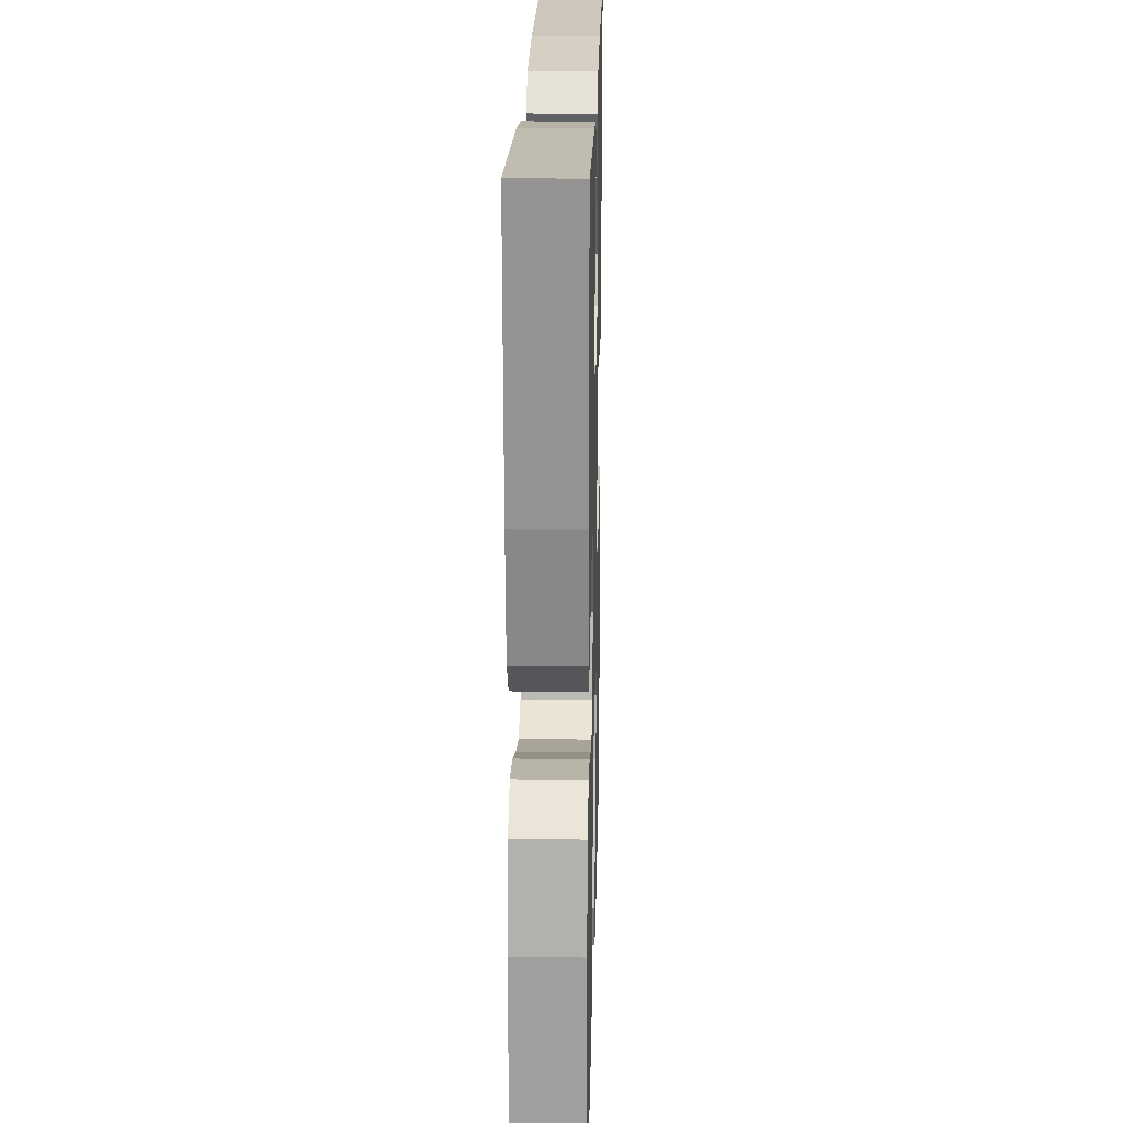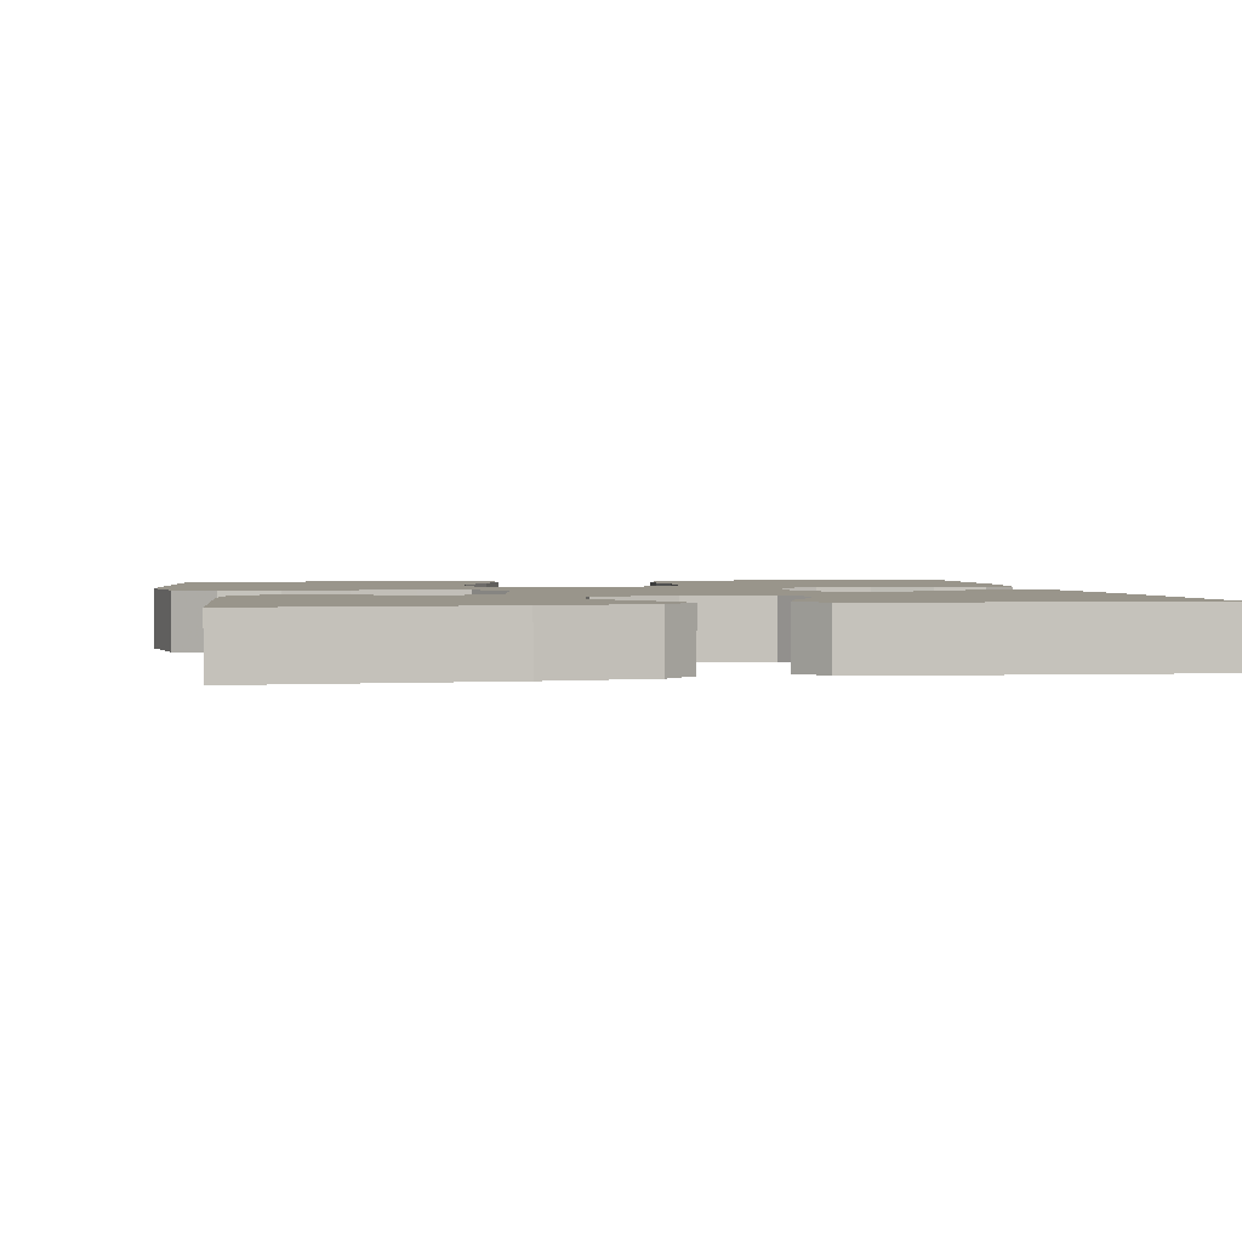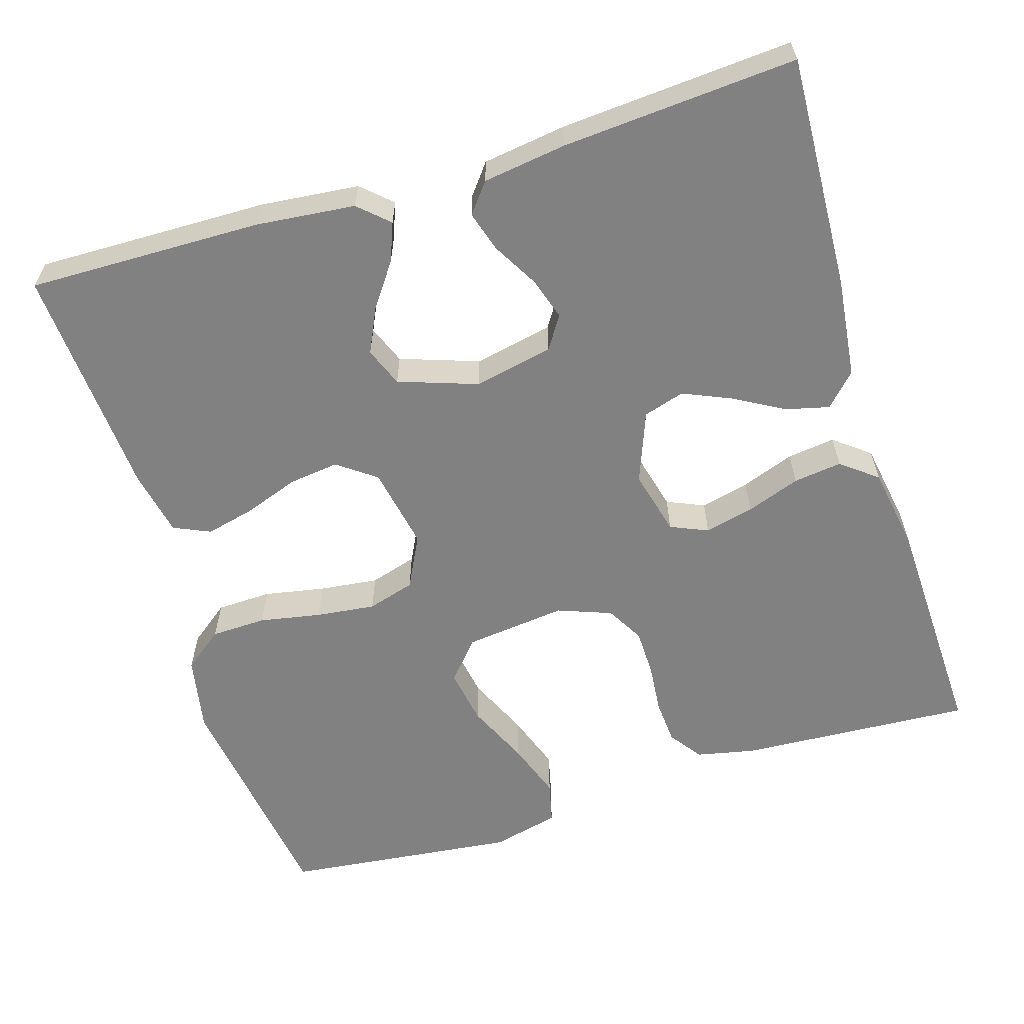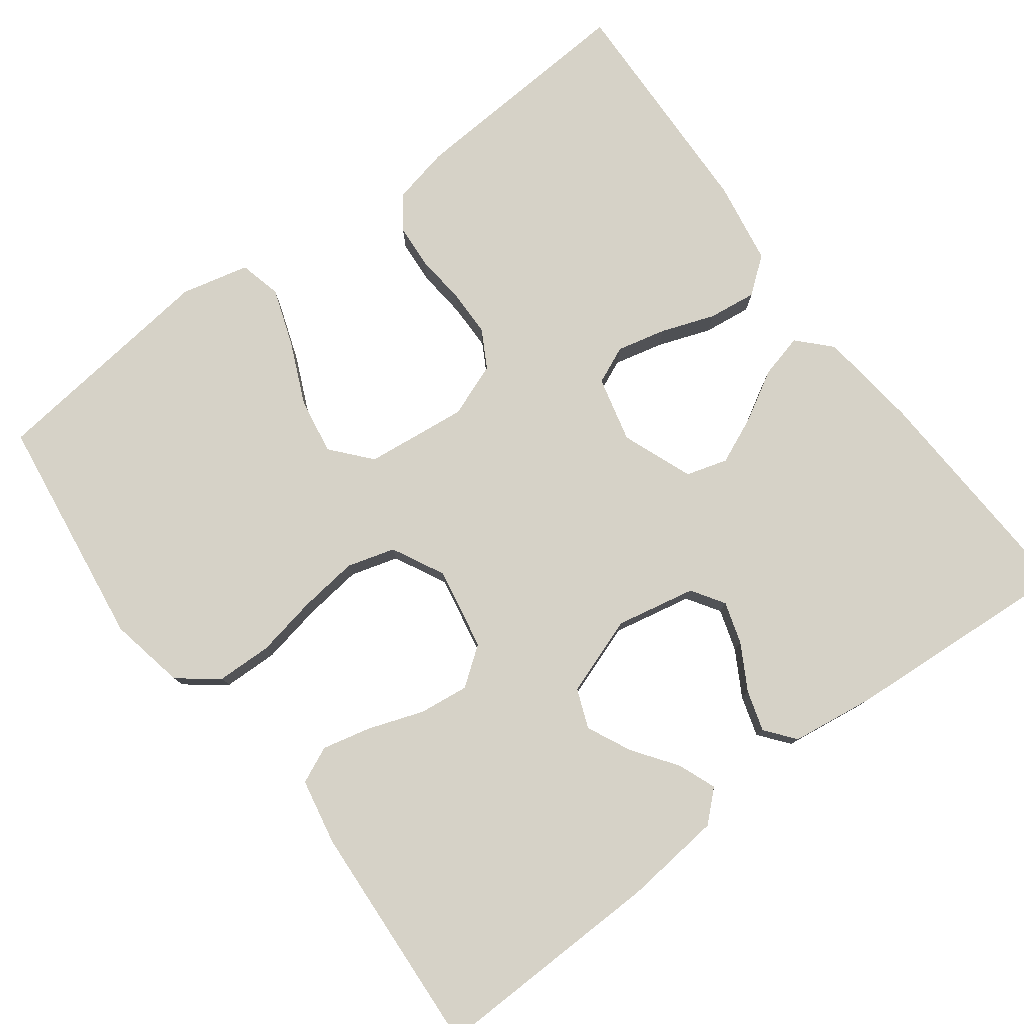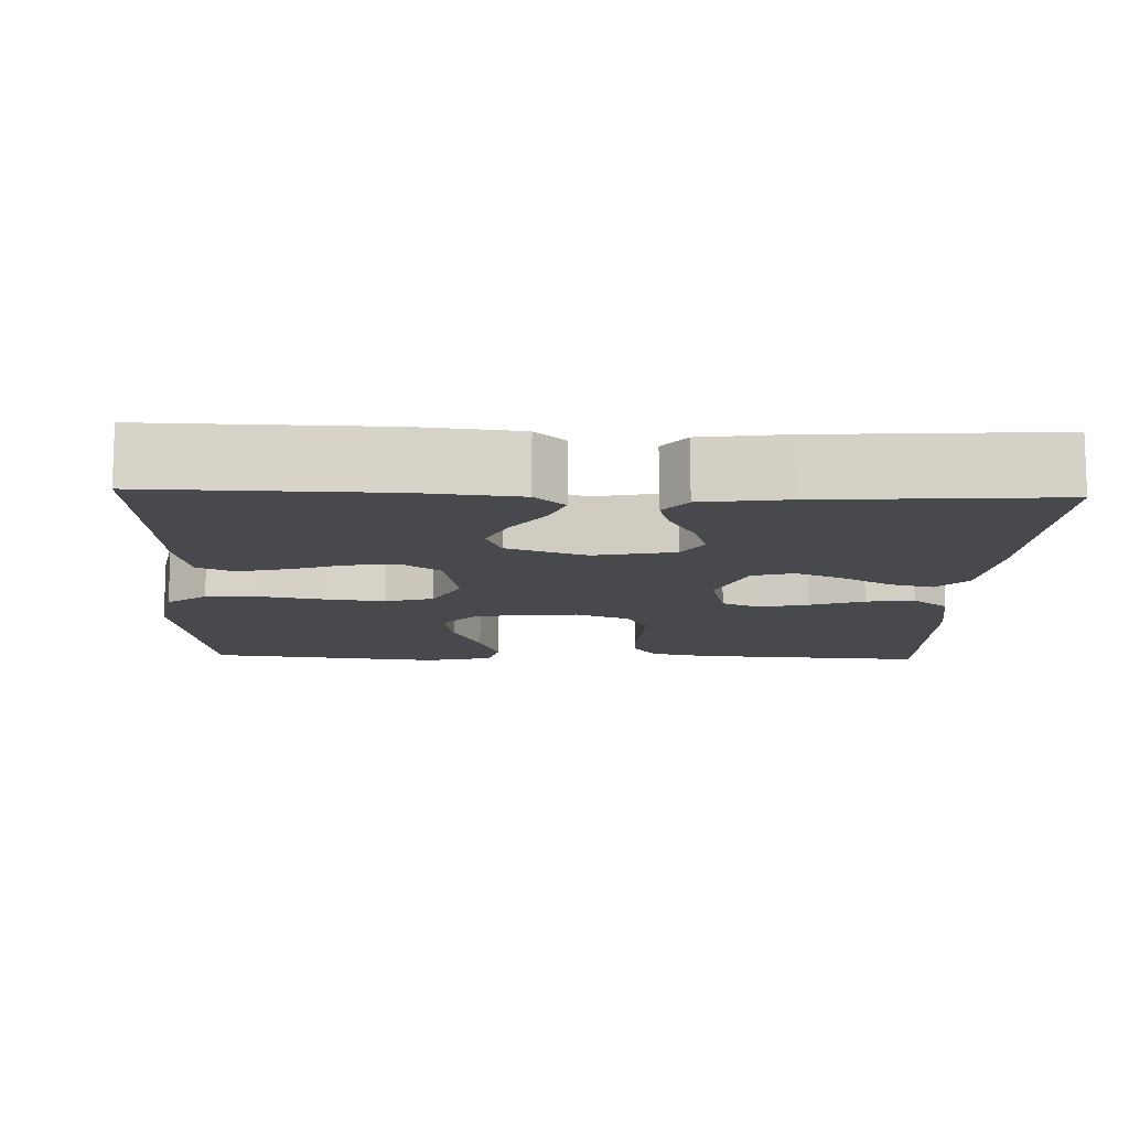
<metadata>
{"format":"obj","ext":"obj","renderer":"f3d","projection":"perspective","resolution":1024,"background":"white","views":[{"elev":20.4,"azim":91.4,"up":"+Z"},{"elev":2.2,"azim":-10.7,"up":"+Y"},{"elev":-60.5,"azim":17.2,"up":"+Y"},{"elev":78.6,"azim":-37.0,"up":"+Y"},{"elev":-12.0,"azim":-2.1,"up":"+Y"}]}
</metadata>
<code>
v -0.5 0.07 -0.5
v -0.542 0.07 -0.2
v -0.523 0.07 -0.102
v -0.472 0.07 -0.063
v -0.401 0.07 -0.061
v -0.322 0.07 -0.076
v -0.246 0.07 -0.085
v -0.185 0.07 -0.067
v -0.151 0.07 0
v -0.171 0.07 0.106
v -0.22 0.07 0.142
v -0.284 0.07 0.134
v -0.354 0.07 0.109
v -0.417 0.07 0.094
v -0.464 0.07 0.115
v -0.481 0.07 0.2
v -0.5 0.07 0.5
v -0.2 0.07 0.494
v -0.073 0.07 0.481
v -0.035 0.07 0.446
v -0.054 0.07 0.397
v -0.094 0.07 0.341
v -0.121 0.07 0.284
v -0.101 0.07 0.234
v 0 0.07 0.199
v 0.102 0.07 0.22
v 0.129 0.07 0.262
v 0.112 0.07 0.316
v 0.079 0.07 0.374
v 0.063 0.07 0.426
v 0.093 0.07 0.464
v 0.2 0.07 0.479
v 0.5 0.07 0.5
v 0.486 0.07 0.2
v 0.471 0.07 0.071
v 0.432 0.07 0.03
v 0.376 0.07 0.044
v 0.313 0.07 0.08
v 0.251 0.07 0.107
v 0.198 0.07 0.091
v 0.163 0.07 0
v 0.184 0.07 -0.084
v 0.232 0.07 -0.105
v 0.295 0.07 -0.09
v 0.364 0.07 -0.065
v 0.426 0.07 -0.057
v 0.472 0.07 -0.093
v 0.49 0.07 -0.2
v 0.5 0.07 -0.5
v 0.2 0.07 -0.482
v 0.125 0.07 -0.466
v 0.095 0.07 -0.424
v 0.091 0.07 -0.367
v 0.097 0.07 -0.303
v 0.096 0.07 -0.242
v 0.069 0.07 -0.194
v 0 0.07 -0.168
v -0.131 0.07 -0.183
v -0.174 0.07 -0.233
v -0.162 0.07 -0.305
v -0.126 0.07 -0.385
v -0.1 0.07 -0.459
v -0.113 0.07 -0.513
v -0.2 0.07 -0.534
v -0.5 0 -0.5
v -0.542 0 -0.2
v -0.523 0 -0.102
v -0.472 0 -0.063
v -0.401 0 -0.061
v -0.322 0 -0.076
v -0.246 0 -0.085
v -0.185 0 -0.067
v -0.151 0 0
v -0.171 0 0.106
v -0.22 0 0.142
v -0.284 0 0.134
v -0.354 0 0.109
v -0.417 0 0.094
v -0.464 0 0.115
v -0.481 0 0.2
v -0.5 0 0.5
v -0.2 0 0.494
v -0.073 0 0.481
v -0.035 0 0.446
v -0.054 0 0.397
v -0.094 0 0.341
v -0.121 0 0.284
v -0.101 0 0.234
v 0 0 0.199
v 0.102 0 0.22
v 0.129 0 0.262
v 0.112 0 0.316
v 0.079 0 0.374
v 0.063 0 0.426
v 0.093 0 0.464
v 0.2 0 0.479
v 0.5 0 0.5
v 0.486 0 0.2
v 0.471 0 0.071
v 0.432 0 0.03
v 0.376 0 0.044
v 0.313 0 0.08
v 0.251 0 0.107
v 0.198 0 0.091
v 0.163 0 0
v 0.184 0 -0.084
v 0.232 0 -0.105
v 0.295 0 -0.09
v 0.364 0 -0.065
v 0.426 0 -0.057
v 0.472 0 -0.093
v 0.49 0 -0.2
v 0.5 0 -0.5
v 0.2 0 -0.482
v 0.125 0 -0.466
v 0.095 0 -0.424
v 0.091 0 -0.367
v 0.097 0 -0.303
v 0.096 0 -0.242
v 0.069 0 -0.194
v 0 0 -0.168
v -0.131 0 -0.183
v -0.174 0 -0.233
v -0.162 0 -0.305
v -0.126 0 -0.385
v -0.1 0 -0.459
v -0.113 0 -0.513
v -0.2 0 -0.534
f 4 5 6
f 3 4 6
f 2 3 6
f 1 2 6
f 64 1 6
f 63 64 6
f 62 63 6
f 61 62 6
f 60 61 6
f 59 60 6 7
f 58 59 7 8
f 57 58 8 9
f 56 57 9 10
f 52 53 54
f 51 52 54
f 50 51 54
f 49 50 54
f 48 49 54
f 47 48 54
f 46 47 54
f 45 46 54
f 44 45 54
f 43 44 54 55
f 42 43 55 56
f 36 37 38
f 35 36 38
f 34 35 38
f 33 34 38
f 32 33 38
f 31 32 38
f 30 31 38
f 29 30 38
f 28 29 38
f 27 28 38 39
f 26 27 39 40
f 20 21 22
f 19 20 22
f 18 19 22
f 17 18 22
f 16 17 22
f 15 16 22
f 14 15 22
f 13 14 22
f 12 13 22
f 11 12 22 23
f 10 11 23 24
f 10 24 25
f 56 10 25
f 42 56 25
f 41 42 25
f 25 26 40 41
f 70 69 68
f 70 68 67
f 70 67 66
f 70 66 65
f 70 65 128
f 70 128 127
f 70 127 126
f 70 126 125
f 70 125 124
f 71 70 124 123
f 72 71 123 122
f 73 72 122 121
f 74 73 121 120
f 118 117 116
f 118 116 115
f 118 115 114
f 118 114 113
f 118 113 112
f 118 112 111
f 118 111 110
f 118 110 109
f 118 109 108
f 119 118 108 107
f 120 119 107 106
f 102 101 100
f 102 100 99
f 102 99 98
f 102 98 97
f 102 97 96
f 102 96 95
f 102 95 94
f 102 94 93
f 102 93 92
f 103 102 92 91
f 104 103 91 90
f 86 85 84
f 86 84 83
f 86 83 82
f 86 82 81
f 86 81 80
f 86 80 79
f 86 79 78
f 86 78 77
f 86 77 76
f 87 86 76 75
f 88 87 75 74
f 89 88 74
f 89 74 120
f 89 120 106
f 89 106 105
f 105 104 90 89
f 1 65 66 2
f 2 66 67 3
f 3 67 68 4
f 4 68 69 5
f 5 69 70 6
f 6 70 71 7
f 7 71 72 8
f 8 72 73 9
f 9 73 74 10
f 10 74 75 11
f 11 75 76 12
f 12 76 77 13
f 13 77 78 14
f 14 78 79 15
f 15 79 80 16
f 16 80 81 17
f 17 81 82 18
f 18 82 83 19
f 19 83 84 20
f 20 84 85 21
f 21 85 86 22
f 22 86 87 23
f 23 87 88 24
f 24 88 89 25
f 25 89 90 26
f 26 90 91 27
f 27 91 92 28
f 28 92 93 29
f 29 93 94 30
f 30 94 95 31
f 31 95 96 32
f 32 96 97 33
f 33 97 98 34
f 34 98 99 35
f 35 99 100 36
f 36 100 101 37
f 37 101 102 38
f 38 102 103 39
f 39 103 104 40
f 40 104 105 41
f 41 105 106 42
f 42 106 107 43
f 43 107 108 44
f 44 108 109 45
f 45 109 110 46
f 46 110 111 47
f 47 111 112 48
f 48 112 113 49
f 49 113 114 50
f 50 114 115 51
f 51 115 116 52
f 52 116 117 53
f 53 117 118 54
f 54 118 119 55
f 55 119 120 56
f 56 120 121 57
f 57 121 122 58
f 58 122 123 59
f 59 123 124 60
f 60 124 125 61
f 61 125 126 62
f 62 126 127 63
f 63 127 128 64
f 64 128 65 1

</code>
